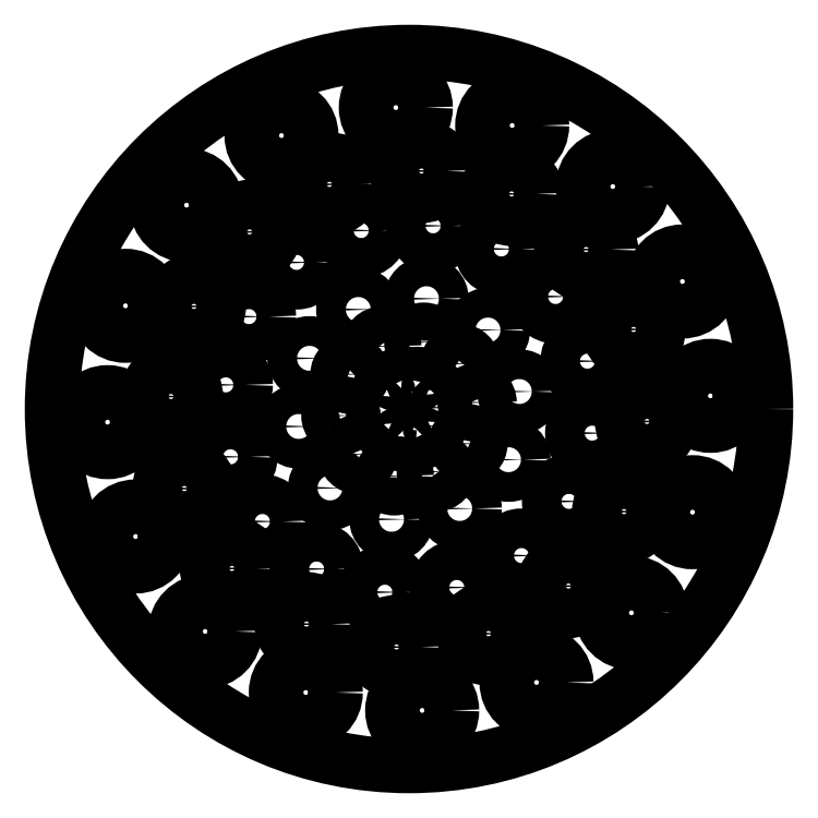
<metadata>
{"format":"dxf","ext":"dxf","renderer":"ezdxf+matplotlib","layout":"modelspace","background":"white","min_lineweight":24,"dpi":150}
</metadata>
<code>
0
SECTION
2
ENTITIES
0
CIRCLE
8
Edge
10
-1.332e-14
20
8.882e-16
40
36
0
CIRCLE
8
Edge001
10
-20.56
20
-22.43
40
3
0
CIRCLE
8
Edge002
10
-10.41
20
-28.59
40
3
0
CIRCLE
8
Edge003
10
-10.35
20
-21.69
40
2.5
0
CIRCLE
8
Edge004
10
-1.258
20
-24
40
2.5
0
CIRCLE
8
Edge005
10
-2.432
20
-18.48
40
2
0
CIRCLE
8
Edge006
10
-27.58
20
-12.86
40
3
0
CIRCLE
8
Edge007
10
-17.86
20
-16.08
40
2.5
0
CIRCLE
8
Edge008
10
-30.4
20
-1.327
40
3
0
CIRCLE
8
Edge009
10
-22.66
20
-8.023
40
2.5
0
CIRCLE
8
Edge010
10
-18
20
-4.823
40
2
0
CIRCLE
8
Edge011
10
-9.317
20
-16.14
40
2
0
CIRCLE
8
Edge012
10
-14.78
20
-11.34
40
2
0
CIRCLE
8
Edge013
10
-1.762
20
-11.12
40
1.5
0
CIRCLE
8
Edge014
10
-11.12
20
-1.762
40
1.5
0
CIRCLE
8
Edge015
10
-7.964
20
-7.964
40
1.5
0
CIRCLE
8
Edge016
10
-5.168
20
-4.573
40
1.25
0
CIRCLE
8
Edge017
10
-1.494
20
-6.737
40
1.25
0
CIRCLE
8
Edge018
10
-6.869
20
-0.6614
40
1.25
0
CIRCLE
8
Edge019
10
-0.8393
20
-3.026
40
0.5
0
CIRCLE
8
Edge020
10
-2.458
20
-1.955
40
0.5
0
CIRCLE
8
Edge021
10
-3.138
20
-0.137
40
0.5
0
CIRCLE
8
Edge022
10
1.327
20
-30.4
40
3
0
CIRCLE
8
Edge023
10
12.86
20
-27.58
40
3
0
CIRCLE
8
Edge024
10
8.023
20
-22.66
40
2.5
0
CIRCLE
8
Edge025
10
4.823
20
-18
40
2
0
CIRCLE
8
Edge026
10
16.08
20
-17.86
40
2.5
0
CIRCLE
8
Edge027
10
22.43
20
-20.56
40
3
0
CIRCLE
8
Edge028
10
5.113
20
-10.04
40
1.5
0
CIRCLE
8
Edge029
10
11.34
20
-14.78
40
2
0
CIRCLE
8
Edge030
10
16.14
20
-9.317
40
2
0
CIRCLE
8
Edge031
10
2.752
20
-6.329
40
1.25
0
CIRCLE
8
Edge032
10
1.1
20
-2.942
40
0.5
0
CIRCLE
8
Edge033
10
2.619
20
-1.733
40
0.5
0
CIRCLE
8
Edge034
10
5.946
20
-3.502
40
1.25
0
CIRCLE
8
Edge035
10
10.04
20
-5.113
40
1.5
0
CIRCLE
8
Edge036
10
21.69
20
-10.35
40
2.5
0
CIRCLE
8
Edge037
10
28.59
20
-10.41
40
3
0
CIRCLE
8
Edge038
10
18.48
20
-2.432
40
2
0
CIRCLE
8
Edge039
10
24
20
-1.258
40
2.5
0
CIRCLE
8
Edge040
10
-24
20
1.258
40
2.5
0
CIRCLE
8
Edge041
10
-18.48
20
2.432
40
2
0
CIRCLE
8
Edge042
10
-28.59
20
10.41
40
3
0
CIRCLE
8
Edge043
10
-21.69
20
10.35
40
2.5
0
CIRCLE
8
Edge044
10
-10.04
20
5.113
40
1.5
0
CIRCLE
8
Edge045
10
-5.946
20
3.502
40
1.25
0
CIRCLE
8
Edge046
10
-2.619
20
1.733
40
0.5
0
CIRCLE
8
Edge047
10
-1.1
20
2.942
40
0.5
0
CIRCLE
8
Edge048
10
-2.752
20
6.329
40
1.25
0
CIRCLE
8
Edge049
10
-16.14
20
9.317
40
2
0
CIRCLE
8
Edge050
10
-11.34
20
14.78
40
2
0
CIRCLE
8
Edge051
10
-5.113
20
10.04
40
1.5
0
CIRCLE
8
Edge052
10
-22.43
20
20.56
40
3
0
CIRCLE
8
Edge053
10
-16.08
20
17.86
40
2.5
0
CIRCLE
8
Edge054
10
-4.823
20
18
40
2
0
CIRCLE
8
Edge055
10
-8.023
20
22.66
40
2.5
0
CIRCLE
8
Edge056
10
-12.86
20
27.58
40
3
0
CIRCLE
8
Edge057
10
-1.327
20
30.4
40
3
0
CIRCLE
8
Edge058
10
3.138
20
0.137
40
0.5
0
CIRCLE
8
Edge059
10
2.458
20
1.955
40
0.5
0
CIRCLE
8
Edge060
10
0.8393
20
3.026
40
0.5
0
CIRCLE
8
Edge061
10
6.869
20
0.6614
40
1.25
0
CIRCLE
8
Edge062
10
1.494
20
6.737
40
1.25
0
CIRCLE
8
Edge063
10
5.168
20
4.573
40
1.25
0
CIRCLE
8
Edge064
10
7.964
20
7.964
40
1.5
0
CIRCLE
8
Edge065
10
11.12
20
1.762
40
1.5
0
CIRCLE
8
Edge066
10
1.762
20
11.12
40
1.5
0
CIRCLE
8
Edge067
10
14.78
20
11.34
40
2
0
CIRCLE
8
Edge068
10
9.317
20
16.14
40
2
0
CIRCLE
8
Edge069
10
18
20
4.823
40
2
0
CIRCLE
8
Edge070
10
22.66
20
8.023
40
2.5
0
CIRCLE
8
Edge071
10
30.4
20
1.327
40
3
0
CIRCLE
8
Edge072
10
17.86
20
16.08
40
2.5
0
CIRCLE
8
Edge073
10
27.58
20
12.86
40
3
0
CIRCLE
8
Edge074
10
2.432
20
18.48
40
2
0
CIRCLE
8
Edge075
10
1.258
20
24
40
2.5
0
CIRCLE
8
Edge076
10
10.35
20
21.69
40
2.5
0
CIRCLE
8
Edge077
10
10.41
20
28.59
40
3
0
CIRCLE
8
Edge078
10
20.56
20
22.43
40
3
0
ENDSEC
0
EOF

</code>
